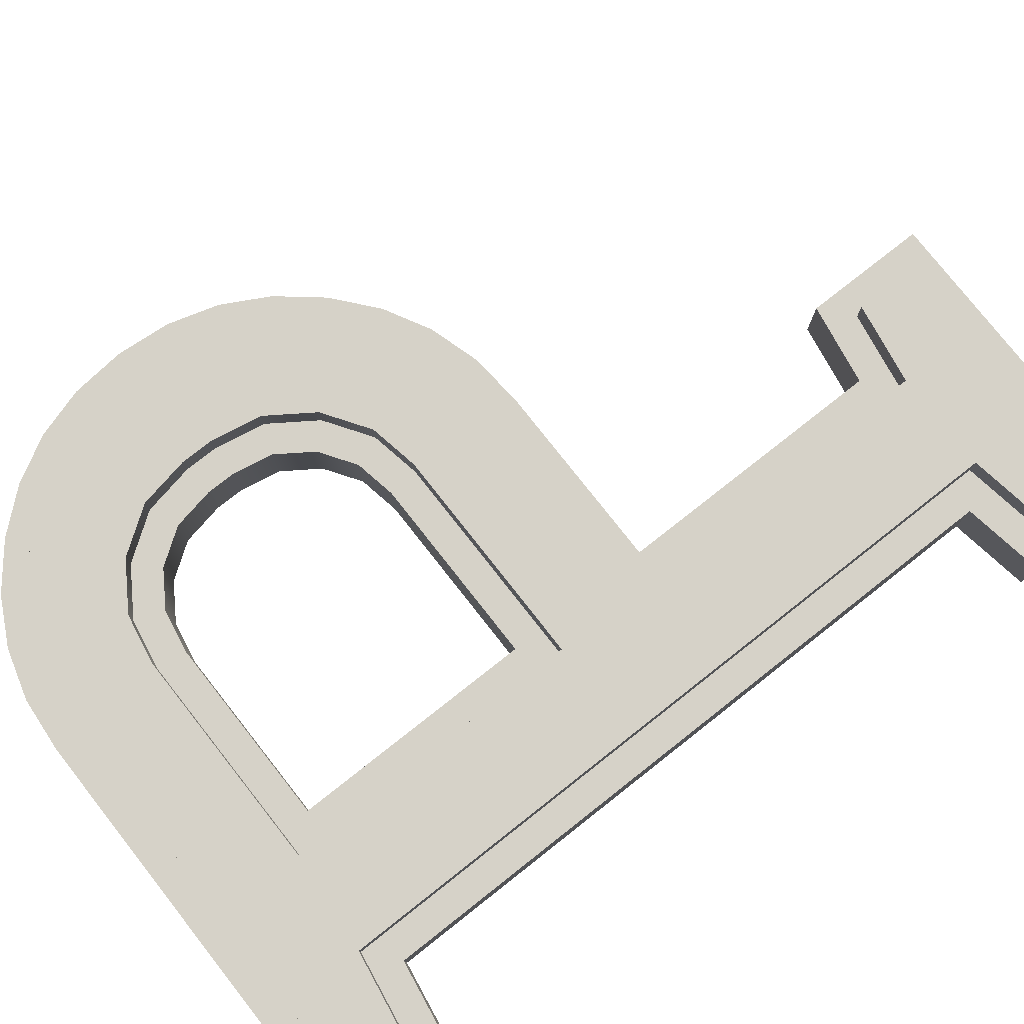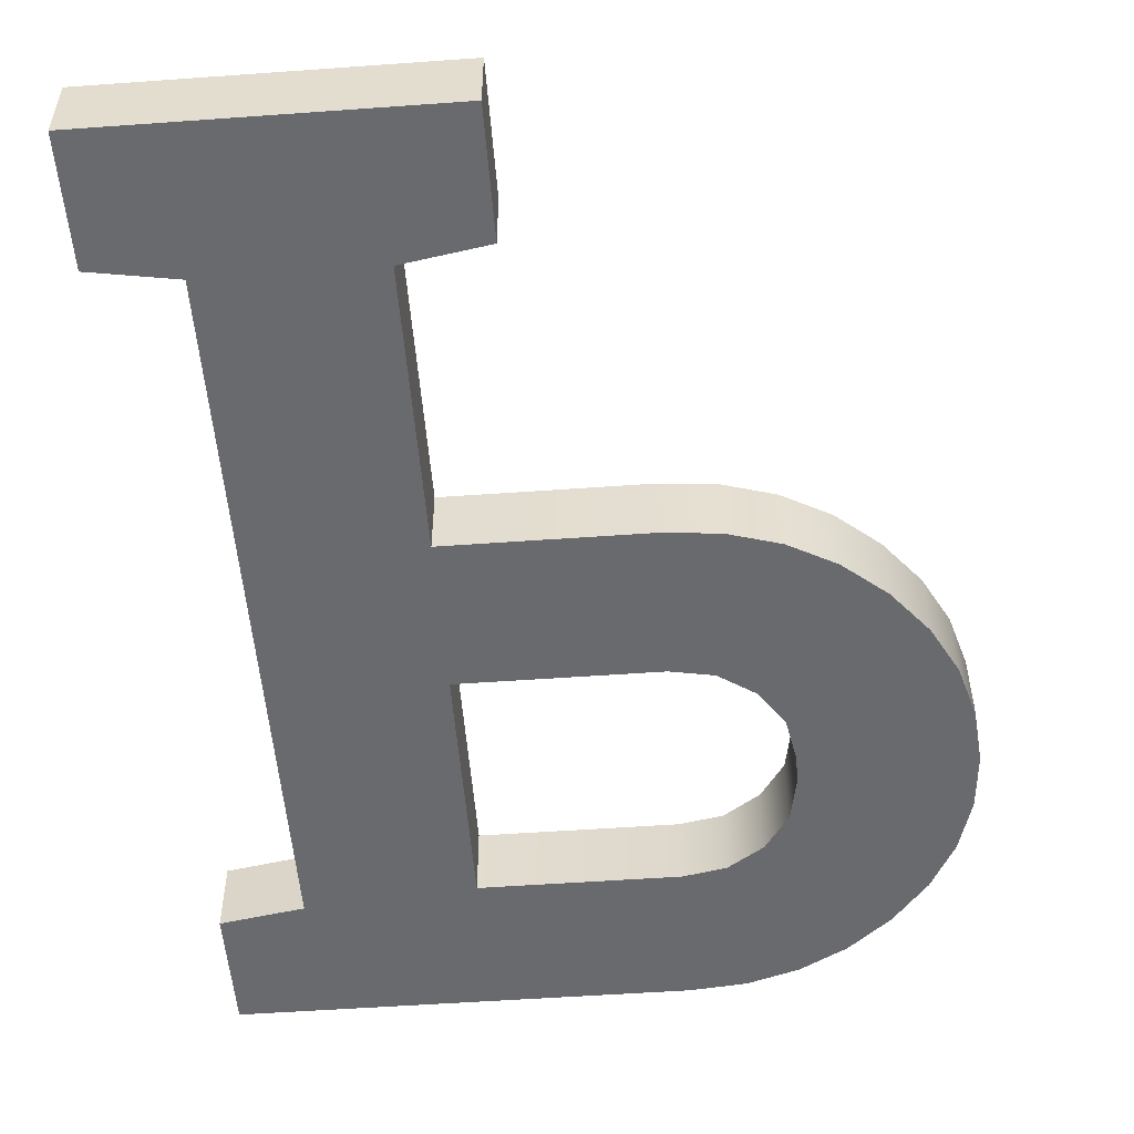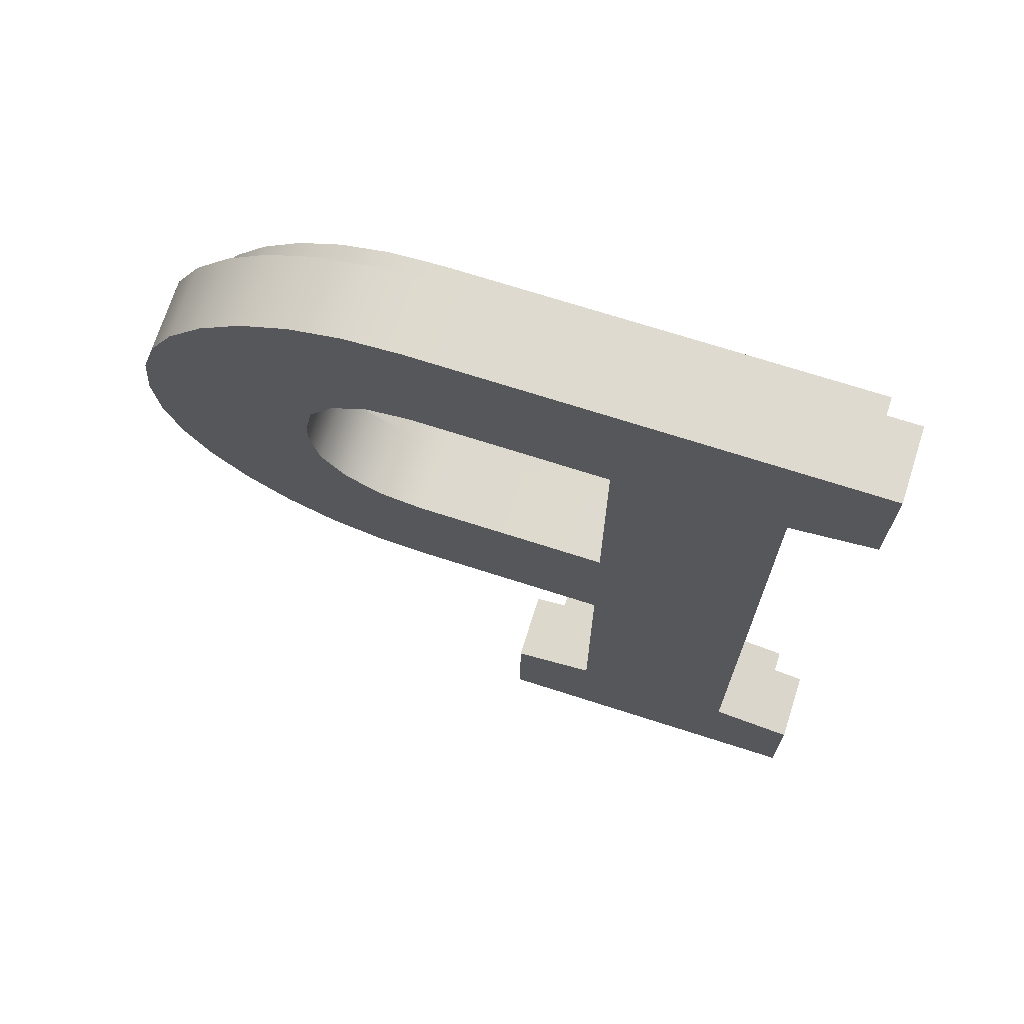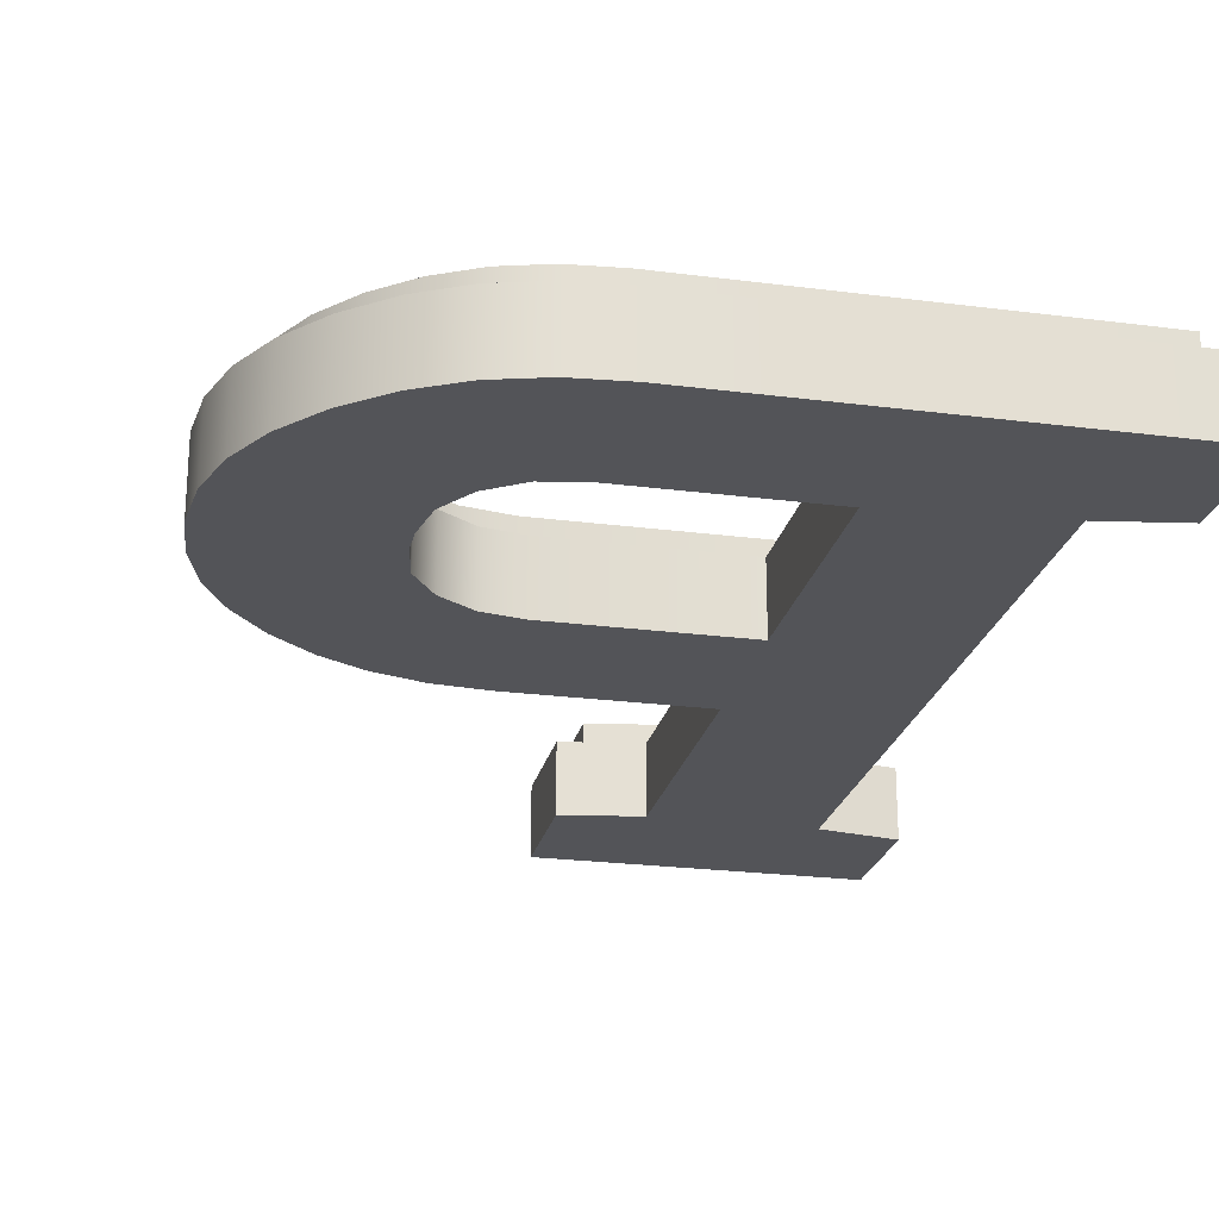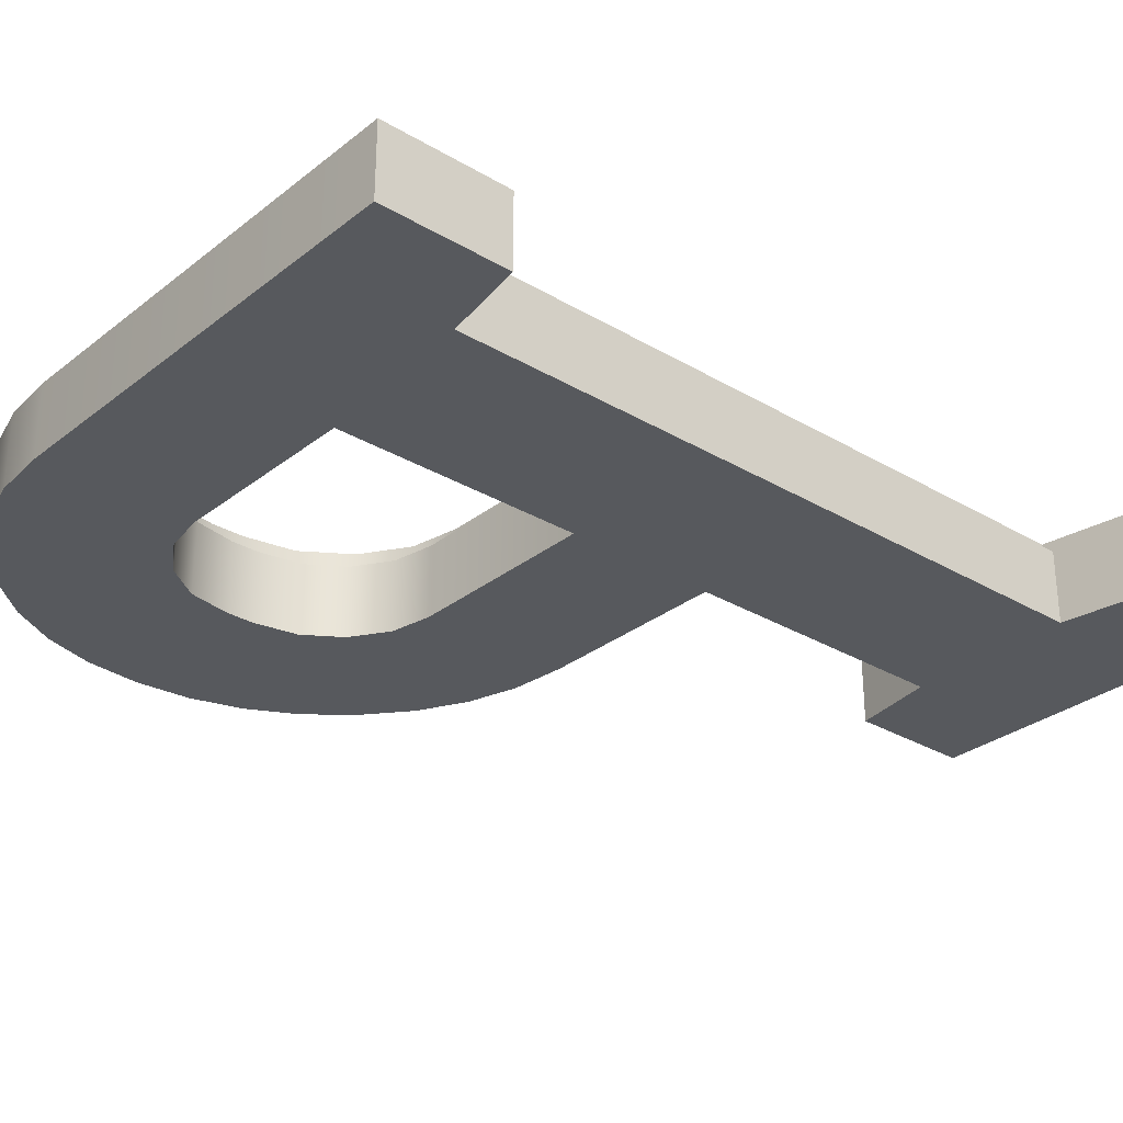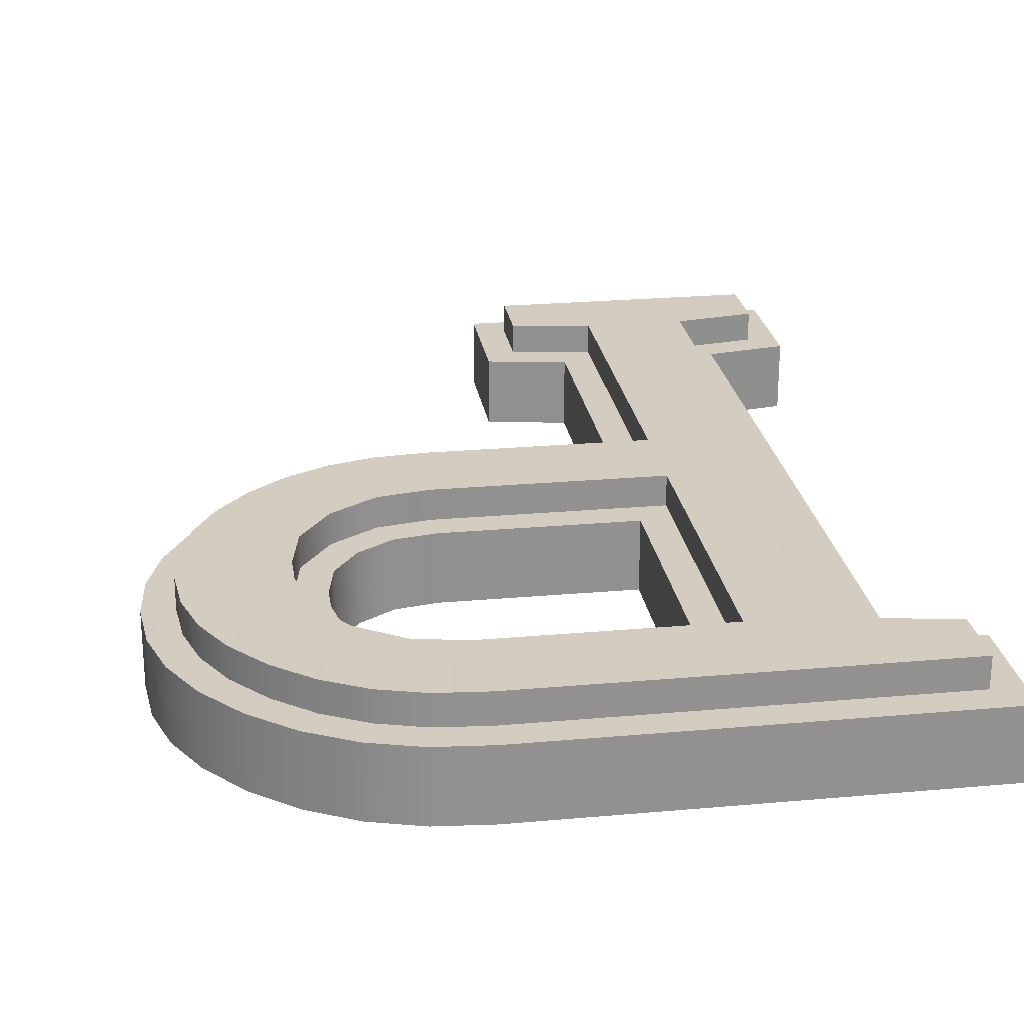
<metadata>
{"format":"obj","ext":"obj","renderer":"f3d","projection":"perspective","resolution":1024,"background":"white","views":[{"elev":77.9,"azim":-128.2,"up":"+Z"},{"elev":-53.1,"azim":4.4,"up":"+Z"},{"elev":71.0,"azim":-162.2,"up":"+Y"},{"elev":-23.6,"azim":167.7,"up":"+Z"},{"elev":-29.7,"azim":-131.1,"up":"+Z"},{"elev":24.3,"azim":171.5,"up":"+Z"}]}
</metadata>
<code>
v  0.4 4.667 -0.25
v  -1.733 4.067 -0.25
v  -1.733 4.667 -0.25
v  -1.333 4 -0.25
v  -0.5333 3.933 -0.25
v  -1.333 0.6667 -0.25
v  0.4 3.933 -0.25
v  0.6664 4.642 -0.25
v  0.6042 3.895 -0.25
v  0.7767 3.78 -0.25
v  0.9125 4.569 -0.25
v  0.8942 3.608 -0.25
v  0.9333 3.4 -0.25
v  1.138 4.447 -0.25
v  0.9333 3.267 -0.25
v  0.4 2.733 -0.25
v  -0.5333 2 -0.25
v  -0.5333 2.733 -0.25
v  0.4 2 -0.25
v  0.6042 2.772 -0.25
v  0.6664 2.024 -0.25
v  0.7767 2.887 -0.25
v  0.9125 2.098 -0.25
v  0.8942 3.058 -0.25
v  1.138 2.219 -0.25
v  1.343 4.277 -0.25
v  1.343 2.39 -0.25
v  1.514 4.071 -0.25
v  1.514 2.595 -0.25
v  1.636 3.846 -0.25
v  1.636 2.821 -0.25
v  1.709 3.6 -0.25
v  1.709 3.067 -0.25
v  1.733 3.333 -0.25
v  -1.733 0 -0.25
v  -1.733 0.6 -0.25
v  -0.1333 0 -0.25
v  -0.5333 0.6667 -0.25
v  -0.1333 0.6 -0.25
v  -1.733 0.6 0.1
v  -1.583 0.4729 0.1
v  -1.333 0.6667 0.1
v  -1.583 0.15 0.1
v  -1.183 0.5396 0.1
v  -1.333 4 0.1
v  -1.733 4.067 0.1
v  -1.583 4.194 0.1
v  -1.733 4.667 0.1
v  -1.183 4.127 0.1
v  -1.733 -4.172e-08 0.1
v  -0.1333 -4.172e-08 0.1
v  -0.2833 0.15 0.1
v  -0.2833 0.4729 0.1
v  -0.6833 0.5396 0.1
v  -0.5333 0.6667 0.1
v  -0.6833 2.15 0.1
v  -0.1333 0.6 0.1
v  -0.5333 2 0.1
v  0.3931 2.15 0.1
v  0.4 2 0.1
v  0.638 2.172 0.1
v  0.6664 2.024 0.1
v  0.8549 2.237 0.1
v  0.9125 2.098 0.1
v  1.054 2.344 0.1
v  1.138 2.219 0.1
v  1.237 2.497 0.1
v  1.343 2.39 0.1
v  1.389 2.68 0.1
v  1.514 2.595 0.1
v  1.496 2.878 0.1
v  1.561 3.095 0.1
v  1.636 2.821 0.1
v  1.583 3.333 0.1
v  -1.583 4.517 0.1
v  0.4 4.667 0.1
v  0.3931 4.517 0.1
v  0.638 4.494 0.1
v  0.6664 4.642 0.1
v  0.8549 4.43 0.1
v  0.9125 4.569 0.1
v  1.054 4.322 0.1
v  1.138 4.447 0.1
v  1.237 4.17 0.1
v  1.343 4.277 0.1
v  1.389 3.987 0.1
v  1.514 4.071 0.1
v  1.496 3.788 0.1
v  1.561 3.571 0.1
v  1.636 3.846 0.1
v  1.709 3.067 0.1
v  1.709 3.6 0.1
v  1.733 3.333 0.1
v  0.9333 3.4 0.1
v  0.9333 3.267 0.1
v  0.8942 3.608 0.1
v  0.7767 3.78 0.1
v  0.6042 3.895 0.1
v  0.4 3.933 0.1
v  -0.5333 3.933 0.1
v  -0.5333 2.733 0.1
v  0.4 2.733 0.1
v  0.6042 2.772 0.1
v  0.7767 2.887 0.1
v  0.8942 3.058 0.1
v  -0.6833 2.583 0.1
v  -0.6833 4.083 0.1
v  0.4139 2.583 0.1
v  0.6619 2.63 0.1
v  0.884 2.778 0.1
v  1.036 3 0.1
v  0.4139 4.083 0.1
v  0.6619 4.037 0.1
v  0.884 3.889 0.1
v  1.036 3.667 0.1
v  1.083 3.253 0.1
v  1.083 3.414 0.1
v  -0.2833 0.15 0.25
v  -1.583 0.4729 0.25
v  -1.583 0.15 0.25
v  -1.183 0.5396 0.25
v  -0.6833 0.5396 0.25
v  -1.183 4.127 0.25
v  -0.2833 0.4729 0.25
v  0.3931 2.15 0.25
v  -0.6833 2.583 0.25
v  -0.6833 2.15 0.25
v  0.4139 2.583 0.25
v  0.638 2.172 0.25
v  0.6619 2.63 0.25
v  0.8549 2.237 0.25
v  0.884 2.778 0.25
v  1.054 2.344 0.25
v  1.036 3 0.25
v  1.083 3.253 0.25
v  1.237 2.497 0.25
v  1.083 3.414 0.25
v  -1.583 4.517 0.25
v  -1.583 4.194 0.25
v  0.3931 4.517 0.25
v  -0.6833 4.083 0.25
v  0.4139 4.083 0.25
v  0.638 4.494 0.25
v  0.6619 4.037 0.25
v  0.8549 4.43 0.25
v  0.884 3.889 0.25
v  1.054 4.322 0.25
v  1.036 3.667 0.25
v  1.237 4.17 0.25
v  1.389 2.68 0.25
v  1.389 3.987 0.25
v  1.496 2.878 0.25
v  1.496 3.788 0.25
v  1.561 3.095 0.25
v  1.561 3.571 0.25
v  1.583 3.333 0.25
g P
f 1 2 3
f 2 1 4
f 4 1 5
f 4 5 6
f 5 1 7
f 7 1 8
f 7 8 9
f 9 8 10
f 10 8 11
f 10 11 12
f 12 11 13
f 13 11 14
f 13 14 15
f 16 17 18
f 17 16 19
f 19 16 20
f 19 20 21
f 21 20 22
f 21 22 23
f 23 22 24
f 23 24 15
f 23 15 25
f 25 15 14
f 25 14 26
f 25 26 27
f 27 26 28
f 27 28 29
f 29 28 30
f 29 30 31
f 31 30 32
f 31 32 33
f 33 32 34
f 6 35 36
f 35 6 37
f 37 6 38
f 38 6 5
f 38 5 18
f 38 18 17
f 37 38 39
f 40 41 42
f 41 40 43
f 42 41 44
f 42 44 45
f 46 47 48
f 47 46 45
f 47 45 49
f 49 45 44
f 50 43 40
f 43 50 51
f 43 51 52
f 52 51 53
f 54 55 56
f 55 54 53
f 55 53 57
f 57 53 51
f 56 58 59
f 58 56 55
f 59 58 60
f 59 60 61
f 61 60 62
f 61 62 63
f 63 62 64
f 63 64 65
f 65 64 66
f 65 66 67
f 67 66 68
f 67 68 69
f 69 68 70
f 69 70 71
f 71 70 72
f 72 70 73
f 72 73 74
f 48 75 76
f 75 48 47
f 76 75 77
f 76 77 78
f 76 78 79
f 79 78 80
f 79 80 81
f 81 80 82
f 81 82 83
f 83 82 84
f 83 84 85
f 85 84 86
f 85 86 87
f 87 86 88
f 87 88 89
f 87 89 90
f 90 89 74
f 90 74 73
f 90 73 91
f 90 91 92
f 92 91 93
f 48 1 3
f 1 48 76
f 76 8 1
f 8 76 79
f 79 11 8
f 11 79 81
f 81 14 11
f 14 81 83
f 83 26 14
f 26 83 85
f 26 87 28
f 87 26 85
f 28 90 30
f 90 28 87
f 30 92 32
f 92 30 90
f 32 93 34
f 93 32 92
f 34 91 33
f 91 34 93
f 33 73 31
f 73 33 91
f 31 70 29
f 70 31 73
f 29 68 27
f 68 29 70
f 68 25 27
f 25 68 66
f 66 23 25
f 23 66 64
f 64 21 23
f 21 64 62
f 62 19 21
f 19 62 60
f 60 17 19
f 17 60 58
f 17 55 38
f 55 17 58
f 55 39 38
f 39 55 57
f 39 51 37
f 51 39 57
f 51 35 37
f 35 51 50
f 40 35 50
f 35 40 36
f 40 6 36
f 6 40 42
f 45 6 42
f 6 45 4
f 45 2 4
f 2 45 46
f 48 2 46
f 2 48 3
f 94 15 95
f 15 94 13
f 96 13 94
f 13 96 12
f 97 12 96
f 12 97 10
f 97 9 10
f 9 97 98
f 98 7 9
f 7 98 99
f 99 5 7
f 5 99 100
f 5 101 18
f 101 5 100
f 101 16 18
f 16 101 102
f 102 20 16
f 20 102 103
f 103 22 20
f 22 103 104
f 105 22 104
f 22 105 24
f 95 24 105
f 24 95 15
f 106 101 107
f 101 106 108
f 101 108 102
f 102 108 103
f 103 108 109
f 103 109 104
f 104 109 110
f 104 110 105
f 105 110 111
f 105 111 95
f 95 111 94
f 107 100 112
f 100 107 101
f 112 100 99
f 112 99 98
f 112 98 113
f 113 98 97
f 113 97 114
f 114 97 96
f 114 96 115
f 115 96 94
f 115 94 111
f 115 111 116
f 115 116 117
f 118 119 120
f 119 118 121
f 121 118 122
f 121 122 123
f 122 118 124
f 125 126 127
f 126 125 128
f 128 125 129
f 128 129 130
f 130 129 131
f 130 131 132
f 132 131 133
f 132 133 134
f 134 133 135
f 135 133 136
f 135 136 137
f 123 138 139
f 138 123 140
f 140 123 141
f 141 123 122
f 141 122 127
f 141 127 126
f 140 141 142
f 140 142 143
f 143 142 144
f 143 144 145
f 145 144 146
f 145 146 147
f 147 146 148
f 147 148 137
f 147 137 149
f 149 137 136
f 149 136 150
f 149 150 151
f 151 150 152
f 151 152 153
f 153 152 154
f 153 154 155
f 155 154 156
f 53 118 52
f 118 53 124
f 122 53 54
f 53 122 124
f 56 122 54
f 122 56 127
f 125 56 59
f 56 125 127
f 129 59 61
f 59 129 125
f 131 61 63
f 61 131 129
f 133 63 65
f 63 133 131
f 136 65 67
f 65 136 133
f 69 136 67
f 136 69 150
f 71 150 69
f 150 71 152
f 72 152 71
f 152 72 154
f 74 154 72
f 154 74 156
f 89 156 74
f 156 89 155
f 88 155 89
f 155 88 153
f 86 153 88
f 153 86 151
f 84 151 86
f 151 84 149
f 147 84 82
f 84 147 149
f 145 82 80
f 82 145 147
f 143 80 78
f 80 143 145
f 140 78 77
f 78 140 143
f 138 77 75
f 77 138 140
f 138 47 139
f 47 138 75
f 123 47 49
f 47 123 139
f 123 44 121
f 44 123 49
f 119 44 41
f 44 119 121
f 119 43 120
f 43 119 41
f 118 43 52
f 43 118 120
f 126 108 106
f 108 126 128
f 107 126 106
f 126 107 141
f 142 107 112
f 107 142 141
f 144 112 113
f 112 144 142
f 146 113 114
f 113 146 144
f 146 115 148
f 115 146 114
f 148 117 137
f 117 148 115
f 137 116 135
f 116 137 117
f 135 111 134
f 111 135 116
f 134 110 132
f 110 134 111
f 130 110 109
f 110 130 132
f 128 109 108
f 109 128 130

</code>
